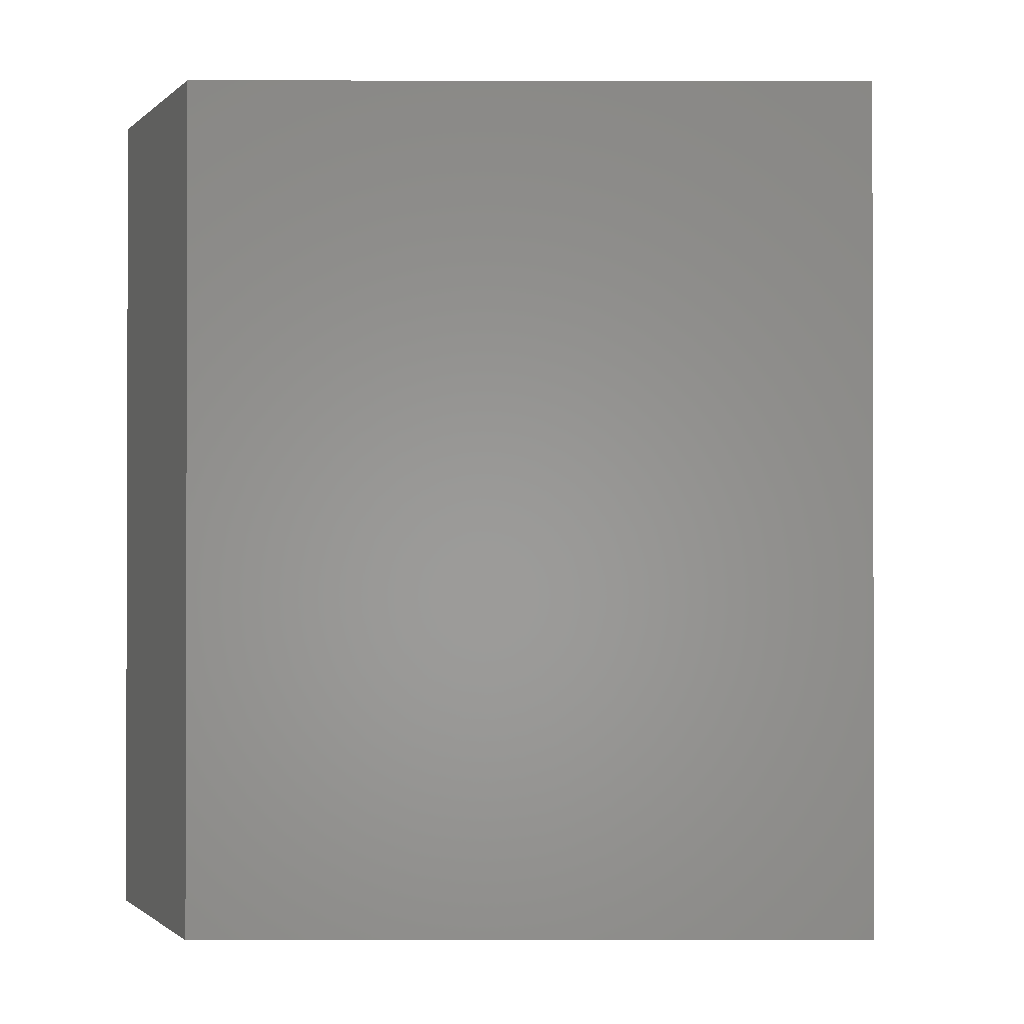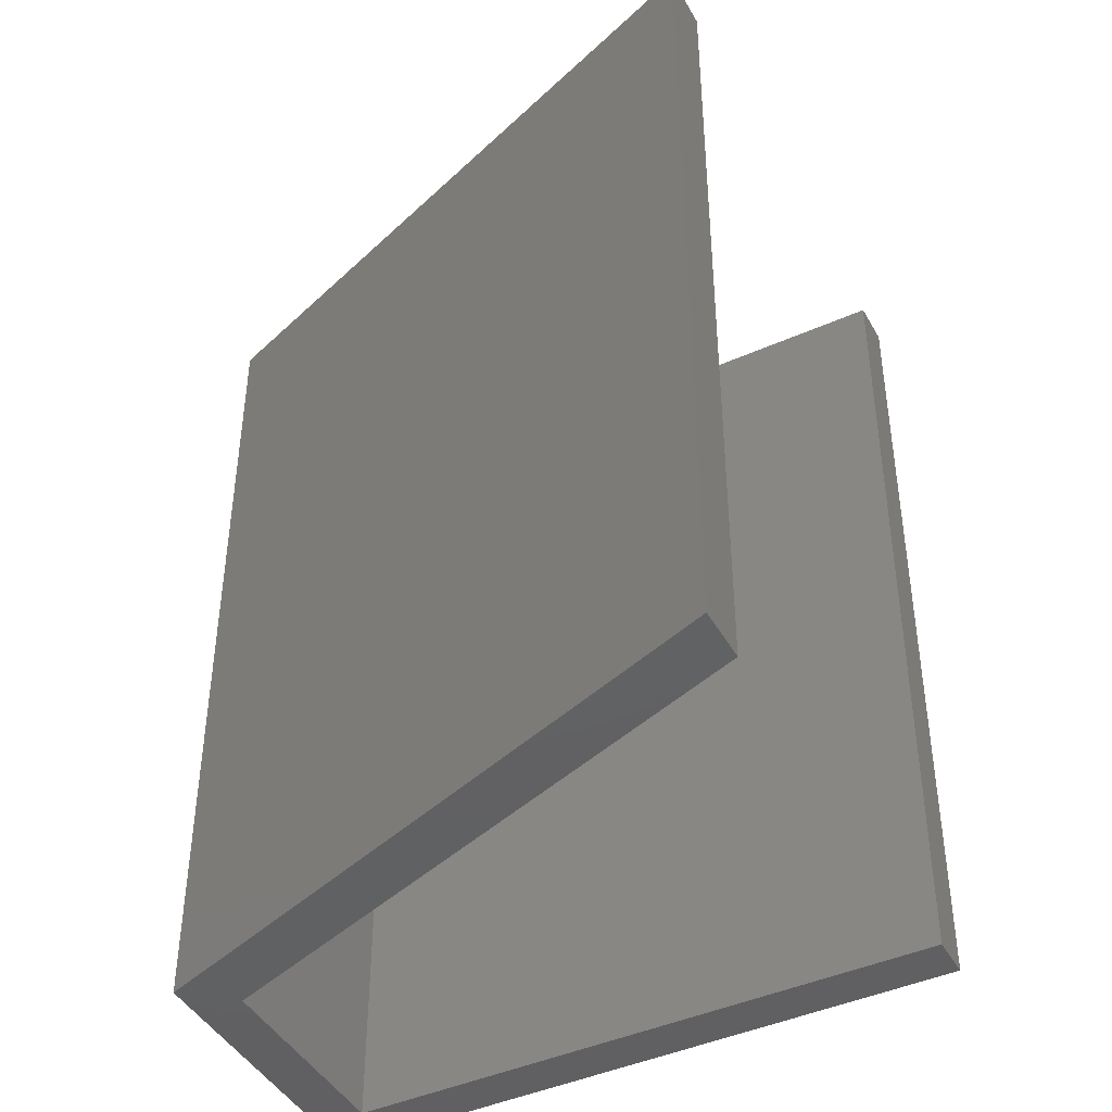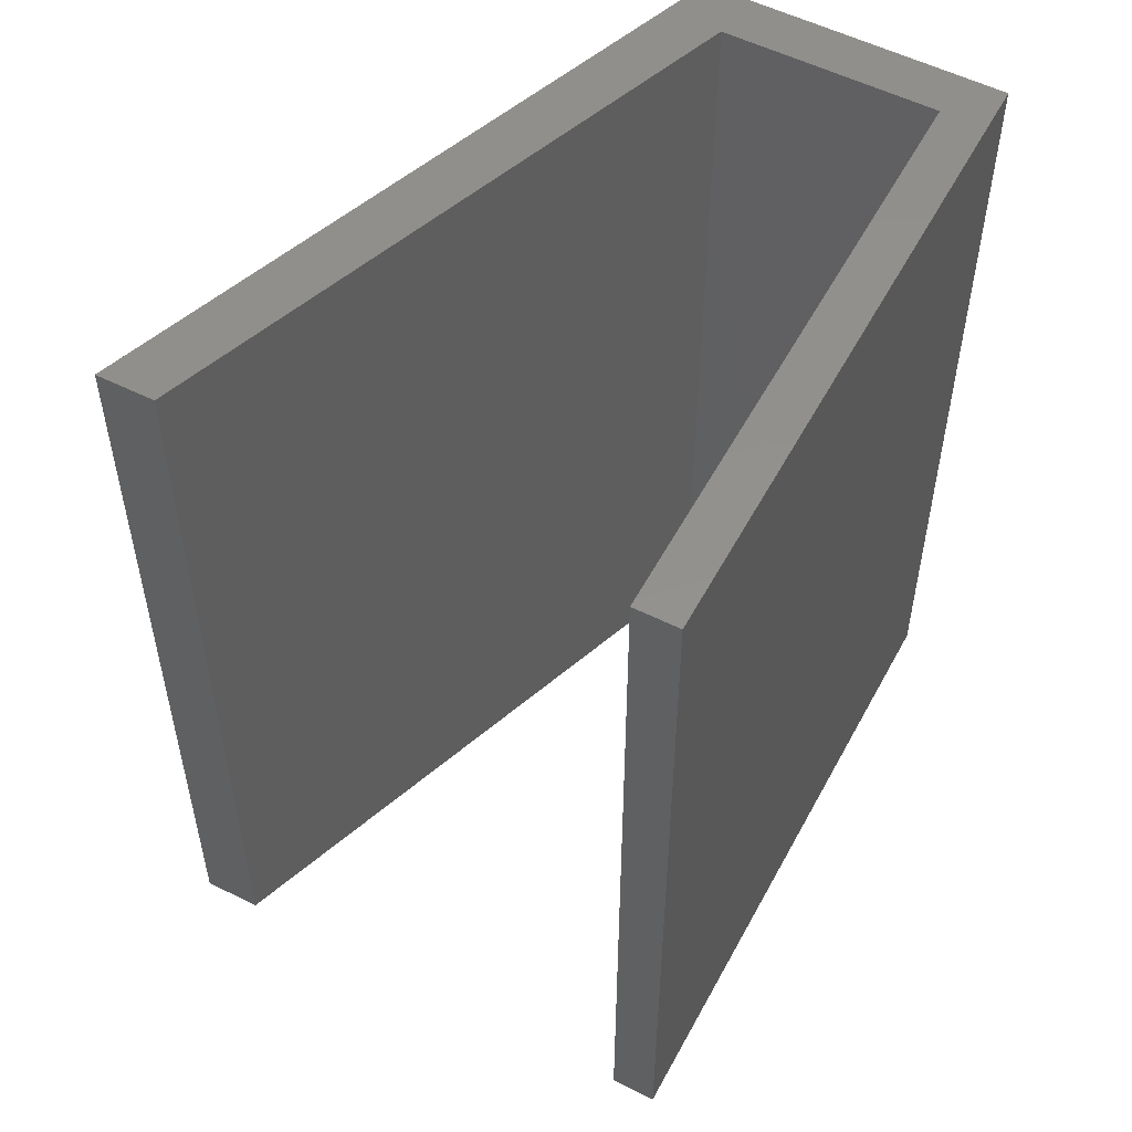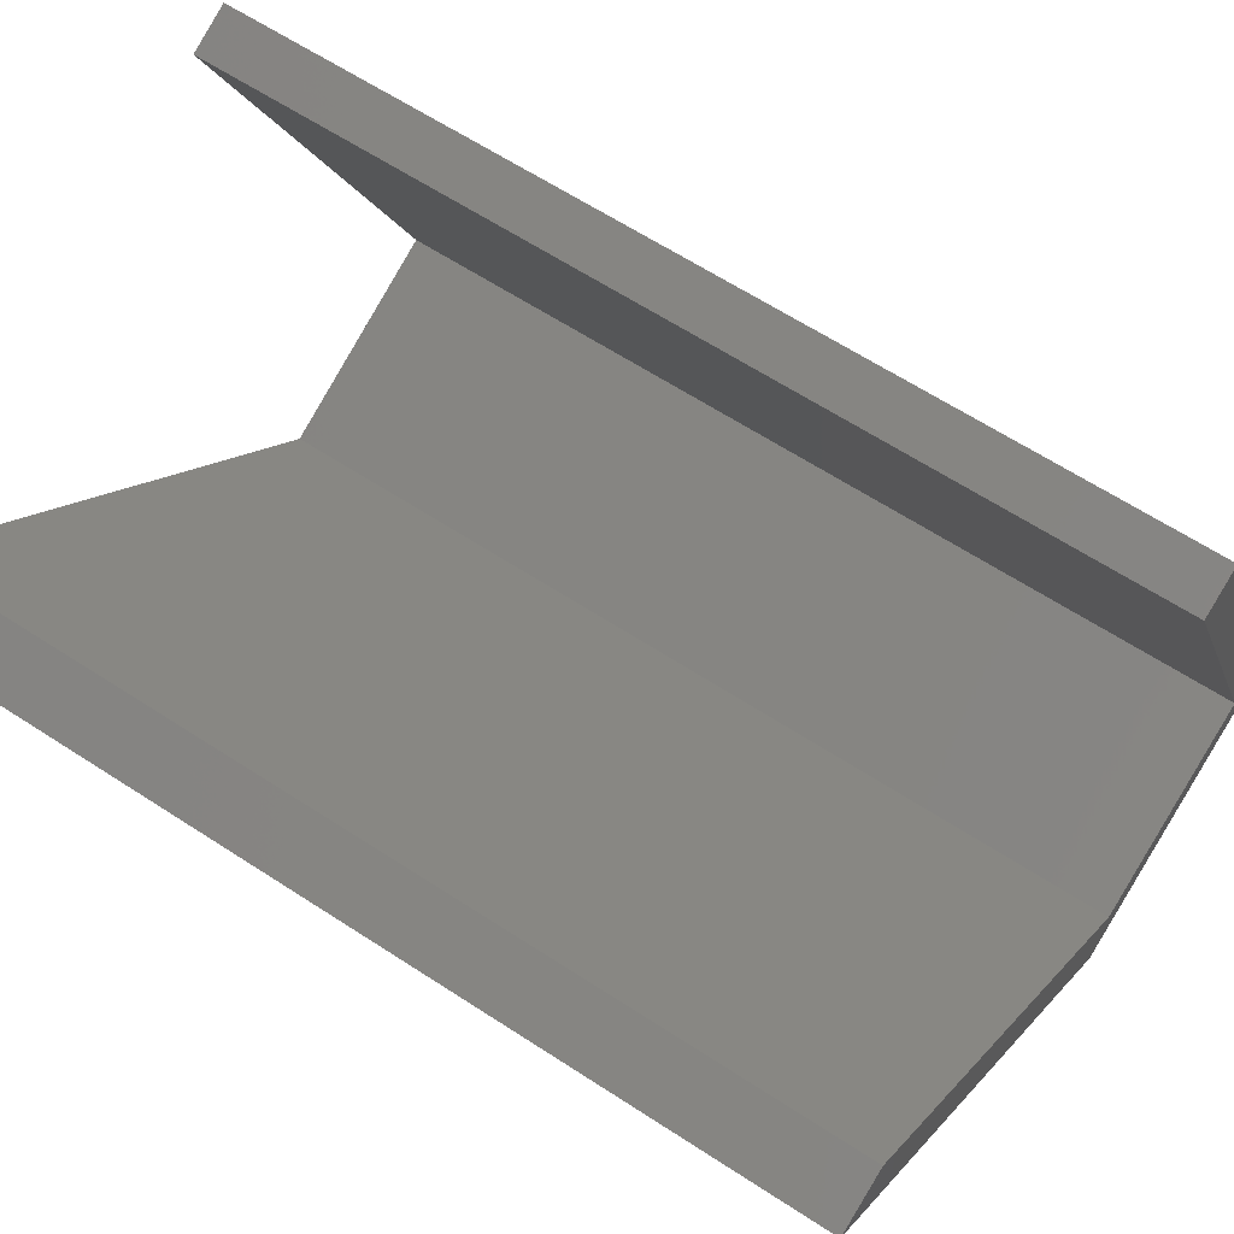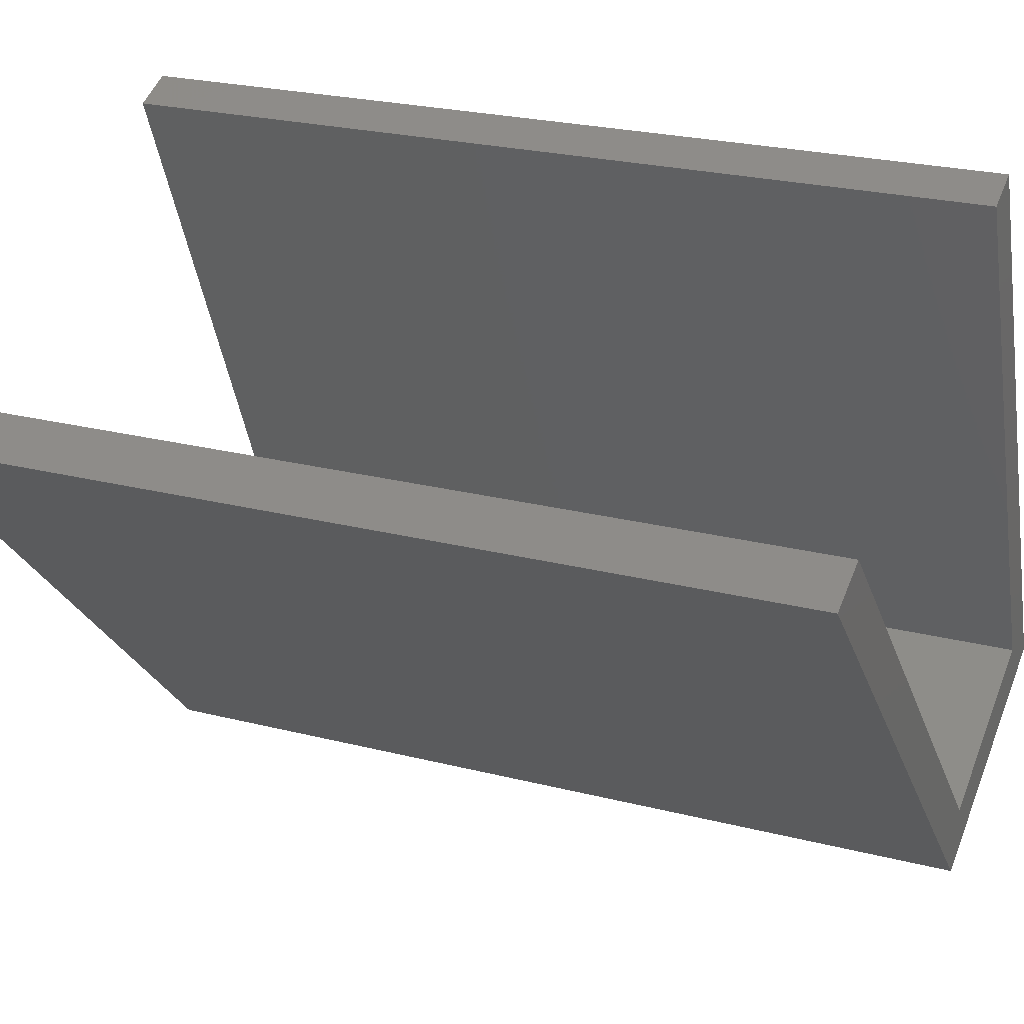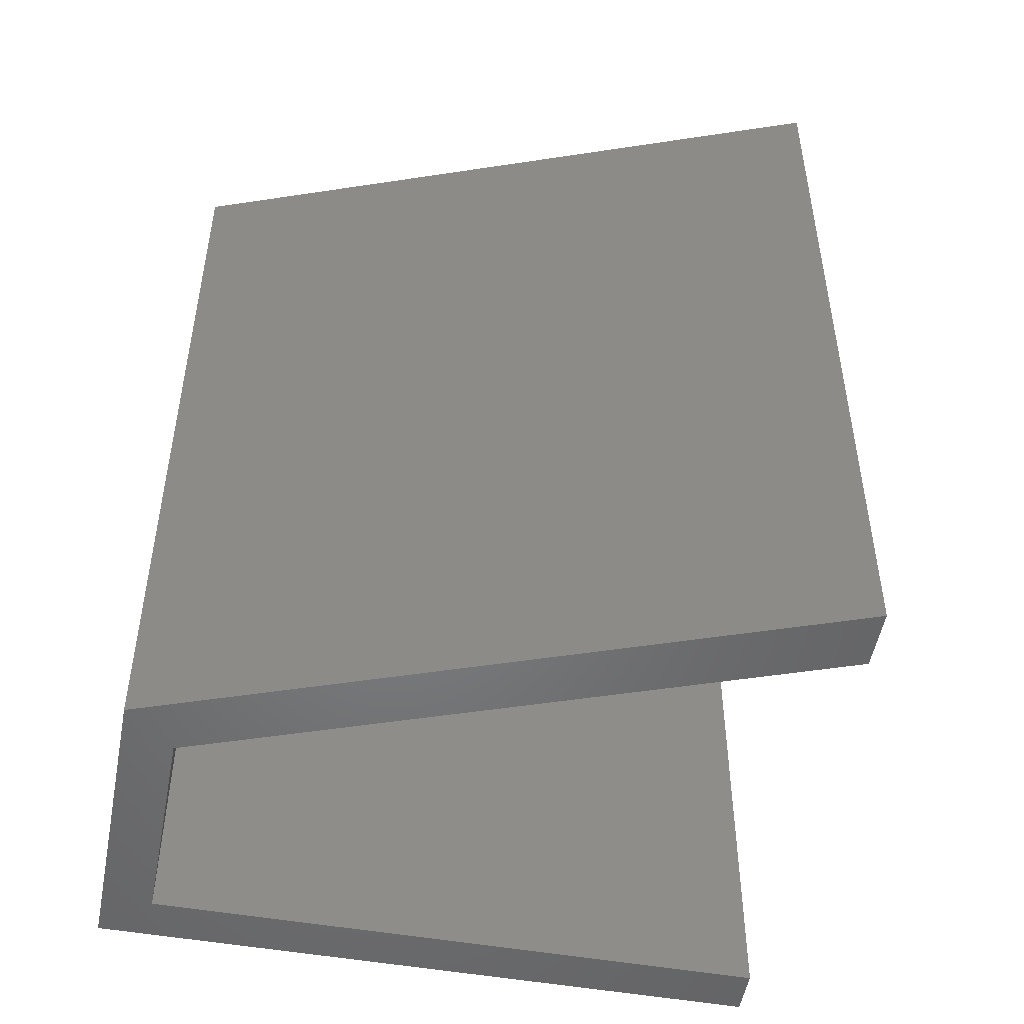
<metadata>
{"format":"stl","ext":"stl","renderer":"f3d","projection":"perspective","resolution":1024,"background":"white","views":[{"elev":-1.0,"azim":-133.8,"up":"+Y"},{"elev":-44.0,"azim":-85.8,"up":"+Y"},{"elev":54.7,"azim":4.5,"up":"+Y"},{"elev":63.1,"azim":-56.5,"up":"+Z"},{"elev":24.1,"azim":-67.0,"up":"+Z"},{"elev":-51.2,"azim":-124.0,"up":"+Y"}]}
</metadata>
<code>
# stl→obj: 16 verts, 28 faces
v -0.09323 -9.989e-10 -0.1519
v -0.06508 -1.077e-09 -0.1644
v -0.1843 -5.379e-10 0.1113
v -0.06508 0.4 -0.1644
v -0.2035 -5.004e-10 0.103
v -0.1843 0.4 0.1113
v -0.1924 -8.28e-10 -0.2194
v -0.1924 0.4 -0.2194
v -0.3877 -1.401e-10 0.02324
v -0.4123 -9.2e-11 0.0126
v -0.4123 0.4 0.0126
v -0.1843 -8.207e-10 -0.1913
v -0.3877 0.4 0.02324
v -0.1843 0.4 -0.1913
v -0.09323 0.4 -0.1519
v -0.2035 0.4 0.103
f 1 2 3
f 4 3 2
f 5 1 3
f 6 5 3
f 4 6 3
f 1 7 2
f 8 2 7
f 4 2 8
f 9 10 7
f 11 7 10
f 12 9 7
f 1 12 7
f 8 7 11
f 13 10 9
f 11 10 13
f 14 9 12
f 13 9 14
f 15 12 1
f 14 12 15
f 16 1 5
f 15 1 16
f 16 5 6
f 4 16 6
f 4 15 16
f 4 14 15
f 11 13 14
f 8 11 14
f 4 8 14

</code>
